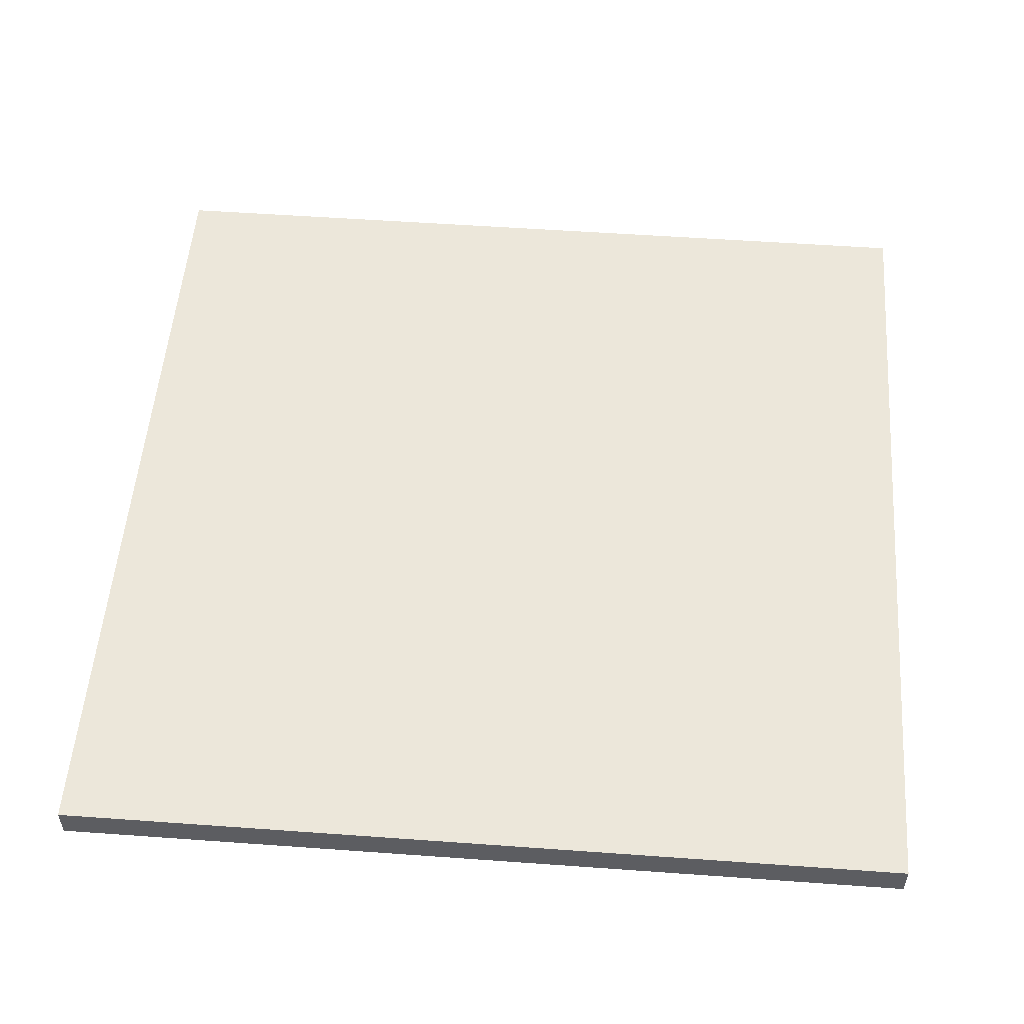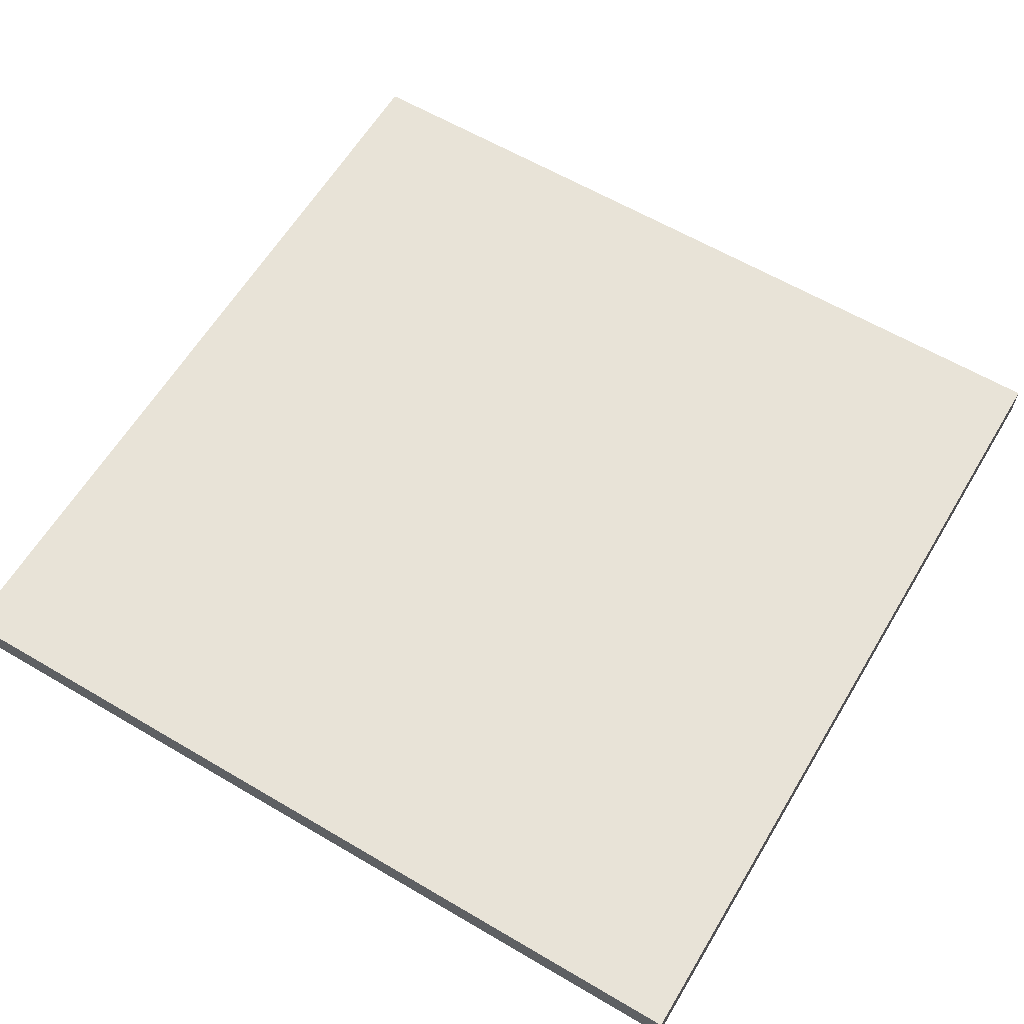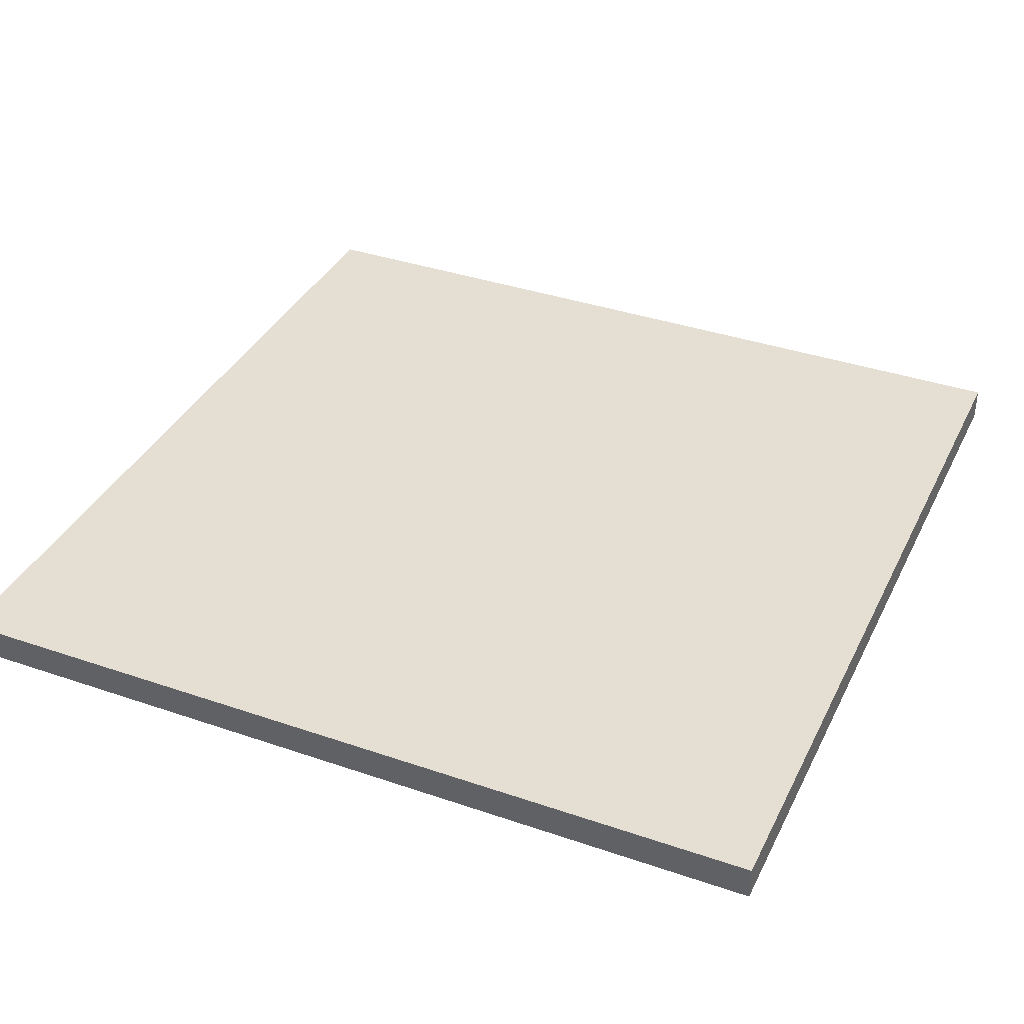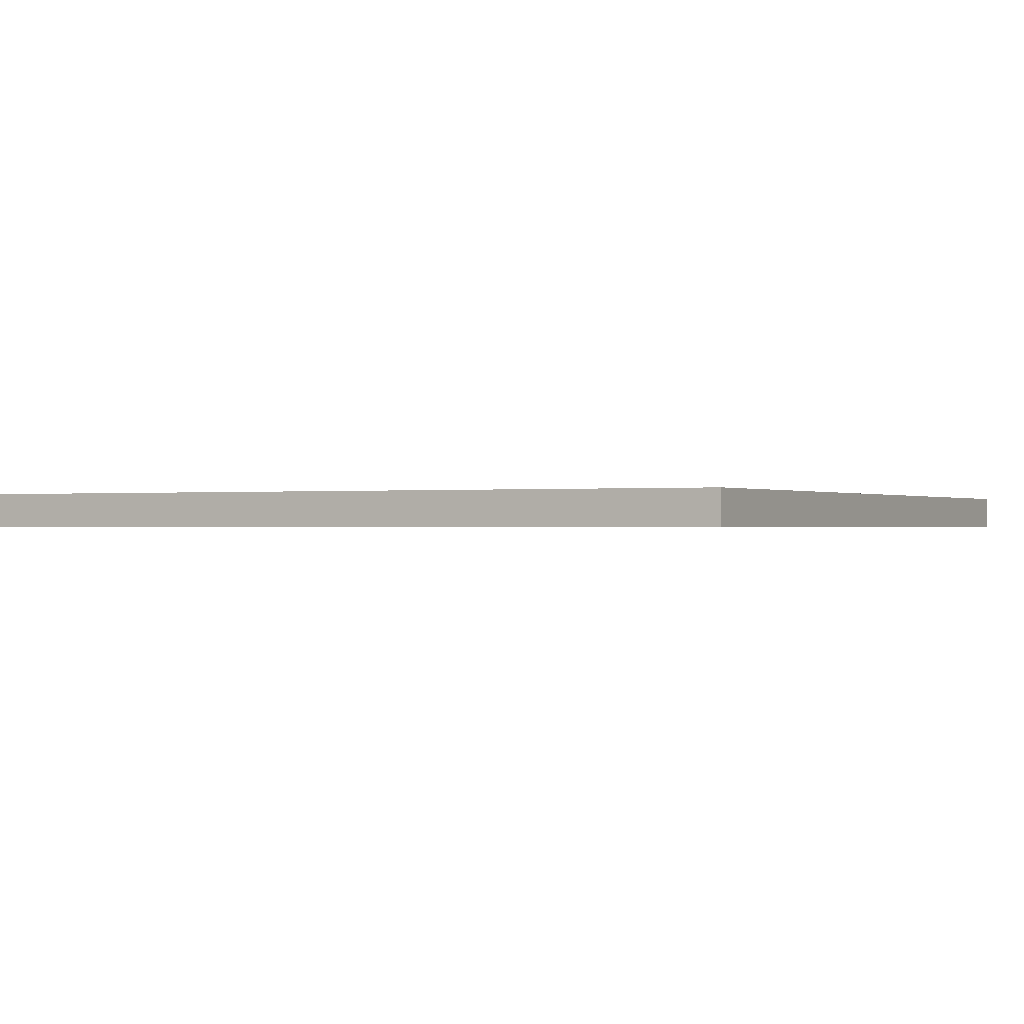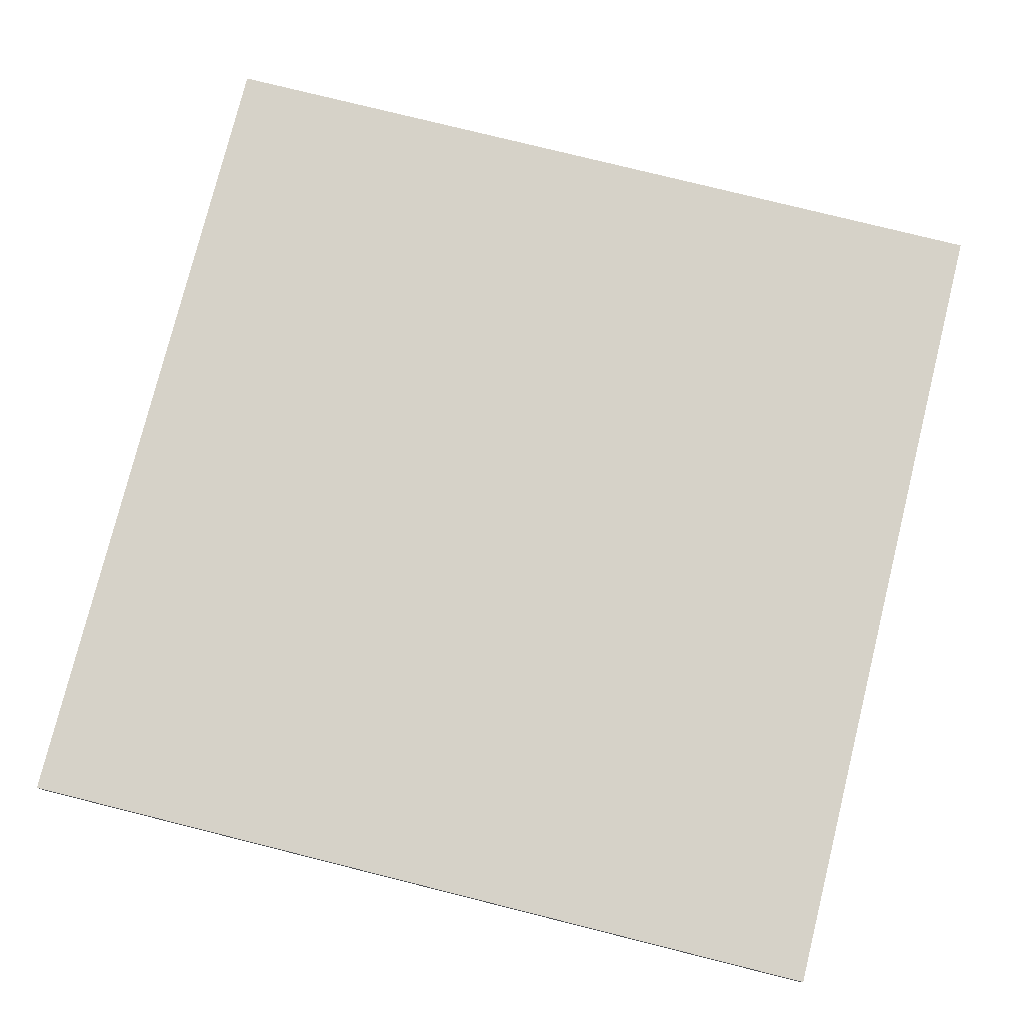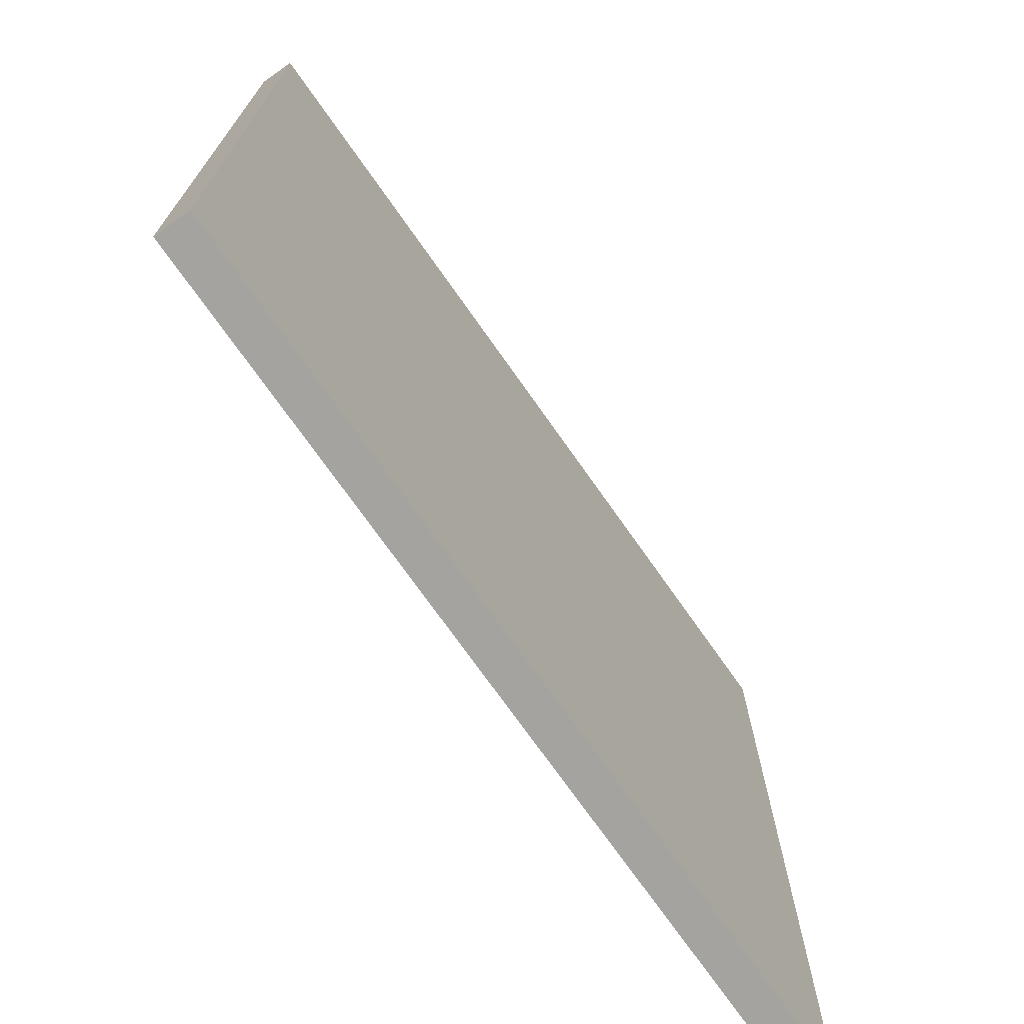
<metadata>
{"format":"obj","ext":"obj","renderer":"f3d","projection":"perspective","resolution":1024,"background":"white","views":[{"elev":53.5,"azim":-175.6,"up":"+Y"},{"elev":61.5,"azim":30.9,"up":"+Y"},{"elev":37.0,"azim":-156.1,"up":"+Y"},{"elev":-0.4,"azim":117.9,"up":"+Y"},{"elev":77.7,"azim":104.0,"up":"+Y"},{"elev":-72.9,"azim":125.1,"up":"+Z"}]}
</metadata>
<code>
g Snow_Environment_Deco_Tile_02-0
v -63 0 63
v -63 0 -63
v -63 1 63
v -63 1 -63
v -63 2 63
v -63 2 -63
v -63 3 63
v -63 3 -63
v -63 5 63
v -63 5 -63
v 63 0 63
v 63 0 -63
v 63 1 63
v 63 1 -63
v 63 2 63
v 63 2 -63
v 63 3 63
v 63 3 -63
v 63 5 63
v 63 5 -63
v -63 0 63
v -63 1 63
v -63 2 63
v -63 3 63
v -63 5 63
v 63 0 63
v 63 1 63
v 63 2 63
v 63 3 63
v 63 5 63
v -63 0 -63
v -63 1 -63
v -63 2 -63
v -63 3 -63
v -63 5 -63
v 63 0 -63
v 63 1 -63
v 63 2 -63
v 63 3 -63
v 63 5 -63
v -63 0 63
v 63 0 63
v -63 0 -63
v 63 0 -63
v -63 5 63
v 63 5 63
v -63 5 -63
v 63 5 -63
f 3 2 1
f 4 2 3
f 5 4 3
f 6 4 5
f 7 6 5
f 8 6 7
f 9 8 7
f 10 8 9
f 11 12 13
f 13 12 14
f 13 14 15
f 15 14 16
f 15 16 17
f 17 16 18
f 17 18 19
f 19 18 20
f 26 22 21
f 27 23 22
f 27 22 26
f 28 24 23
f 28 23 27
f 29 25 24
f 29 24 28
f 30 25 29
f 31 32 36
f 32 33 37
f 36 32 37
f 33 34 38
f 37 33 38
f 34 35 39
f 38 34 39
f 39 35 40
f 43 42 41
f 44 42 43
f 45 46 47
f 47 46 48

</code>
